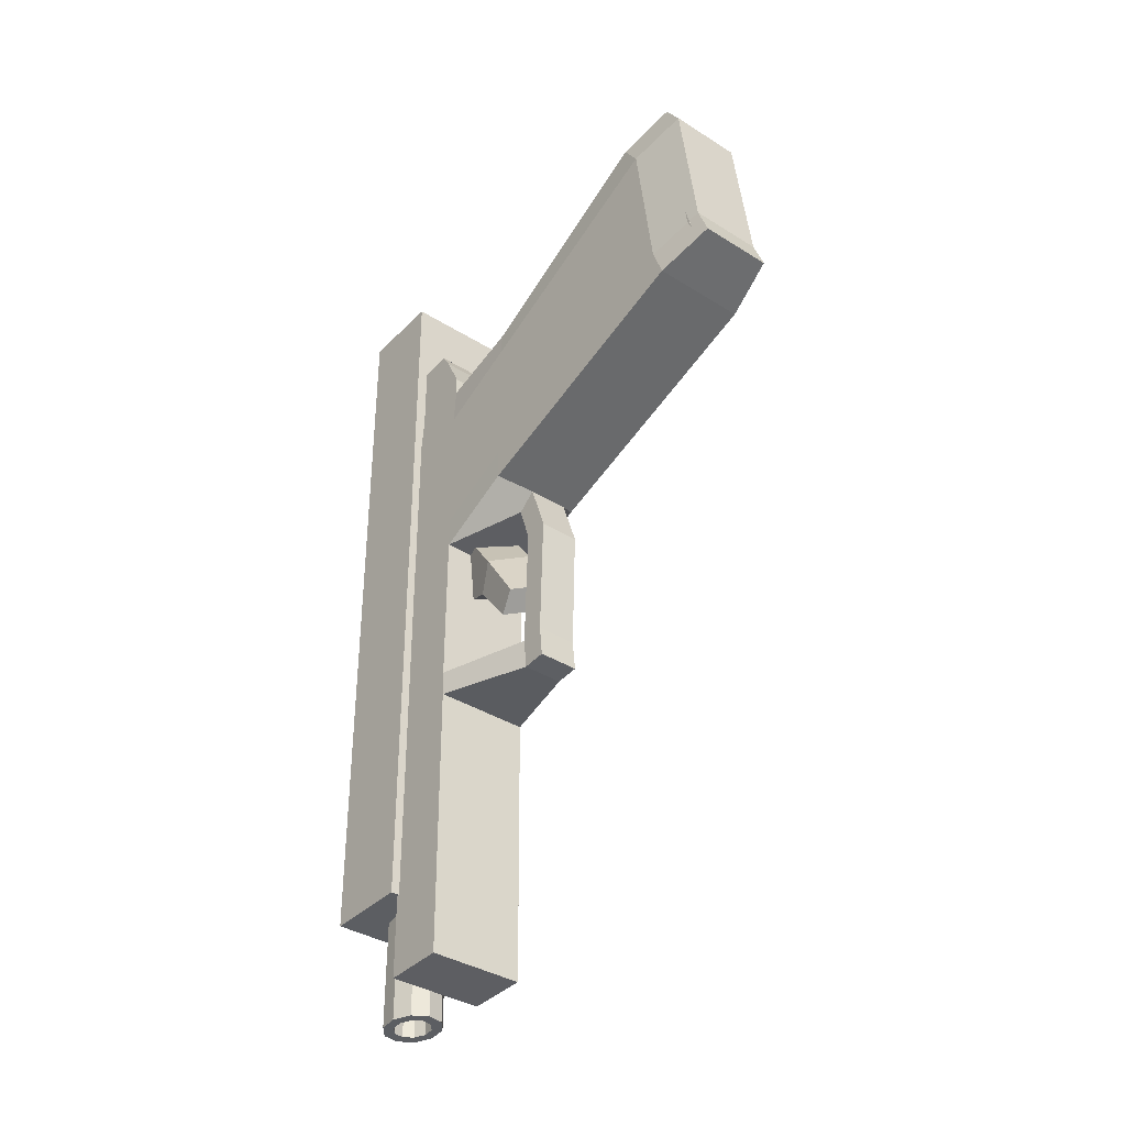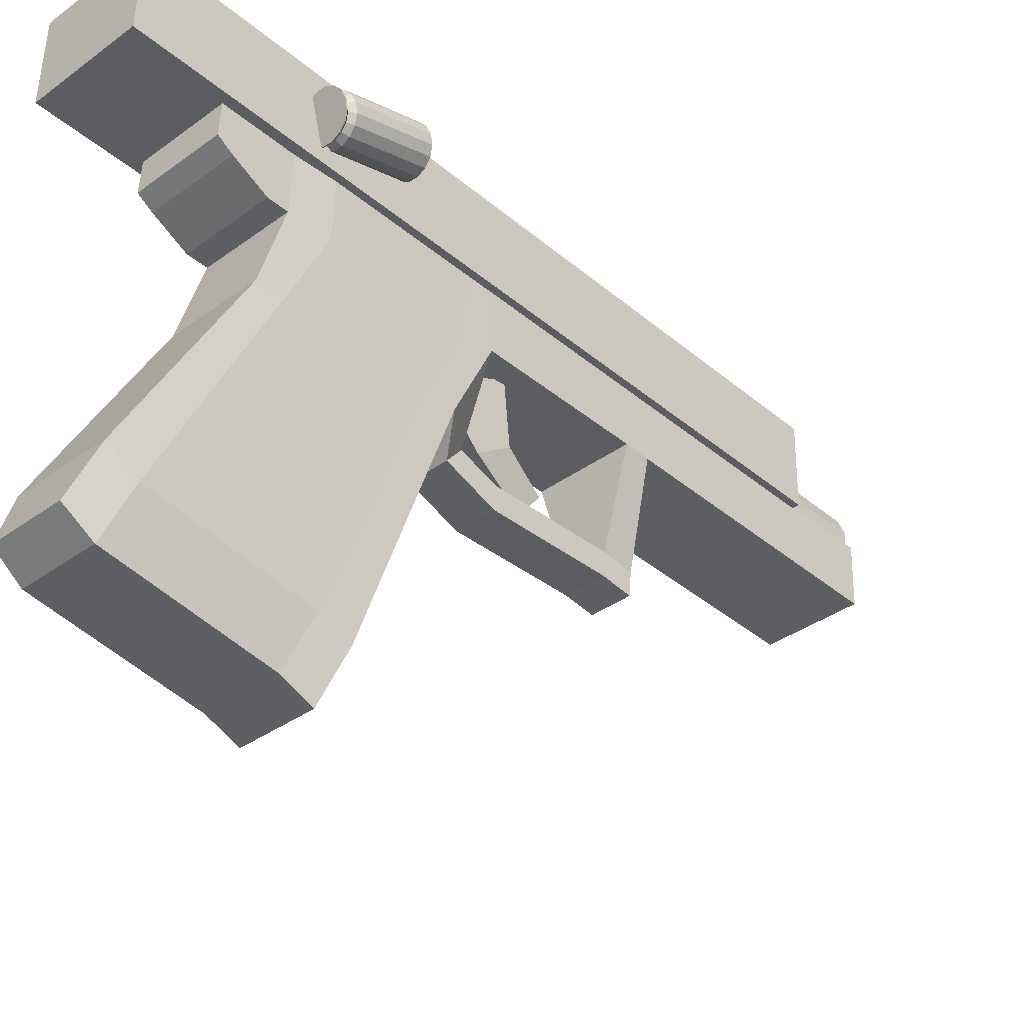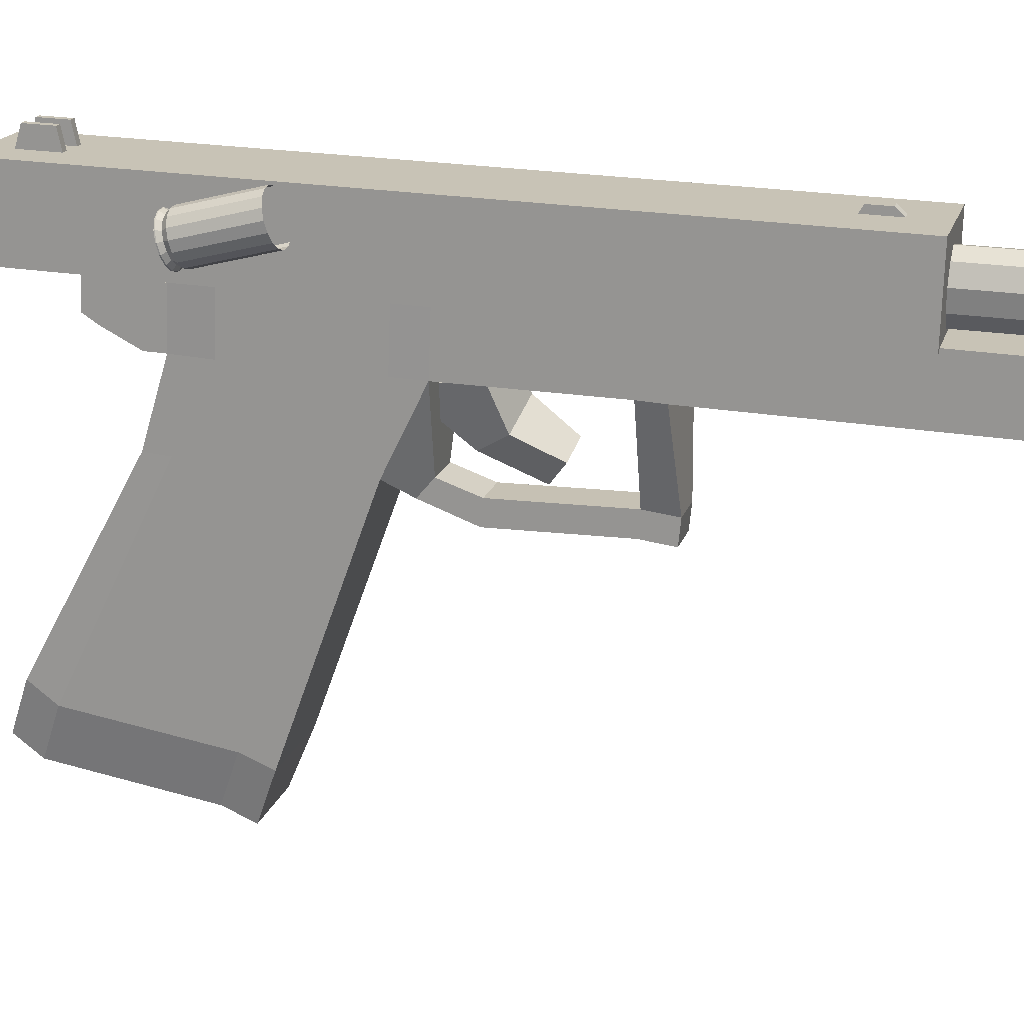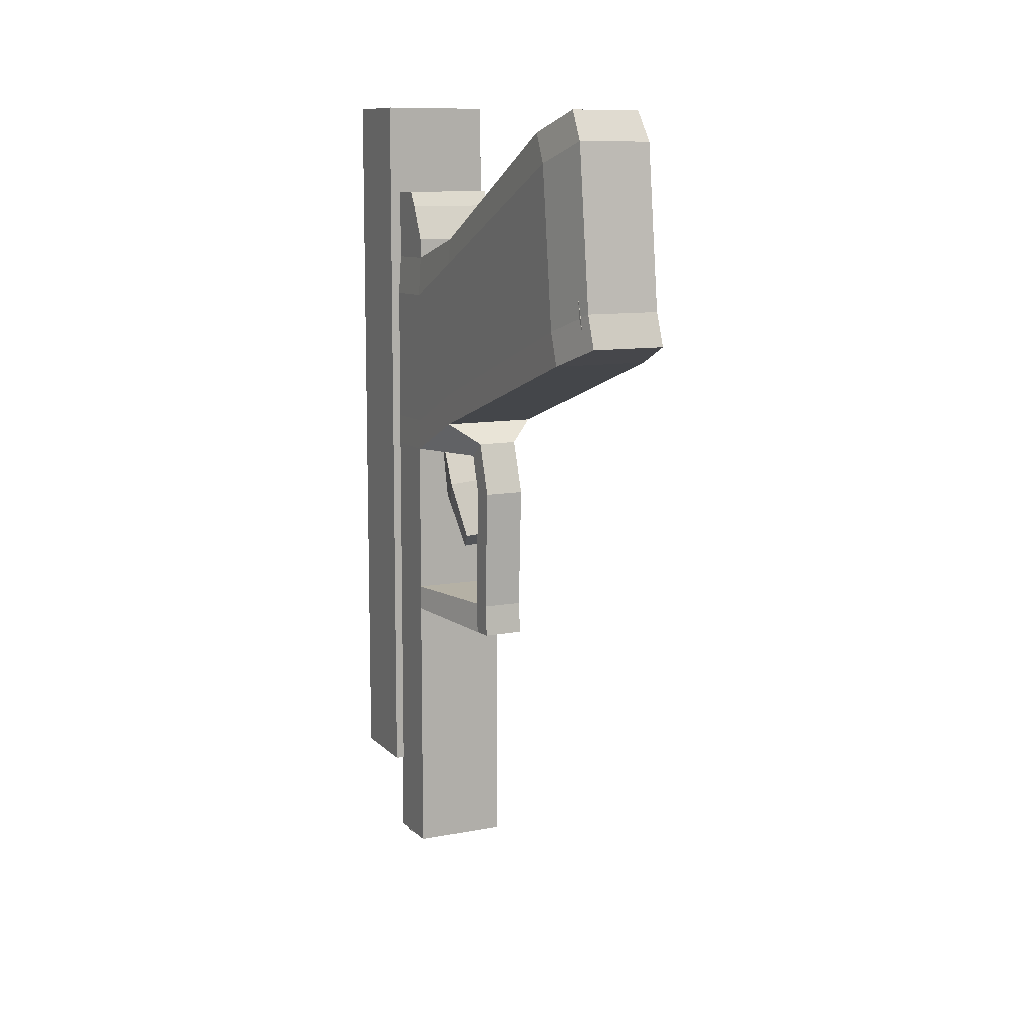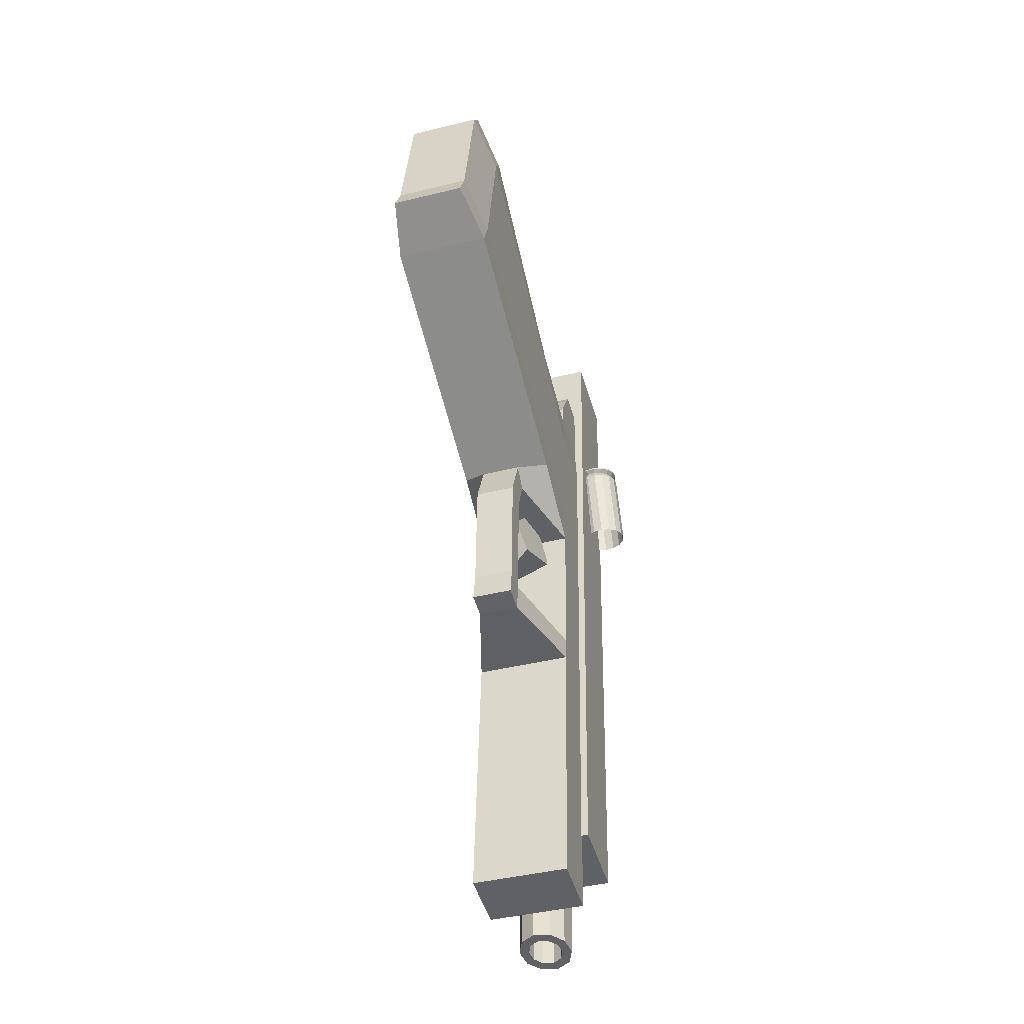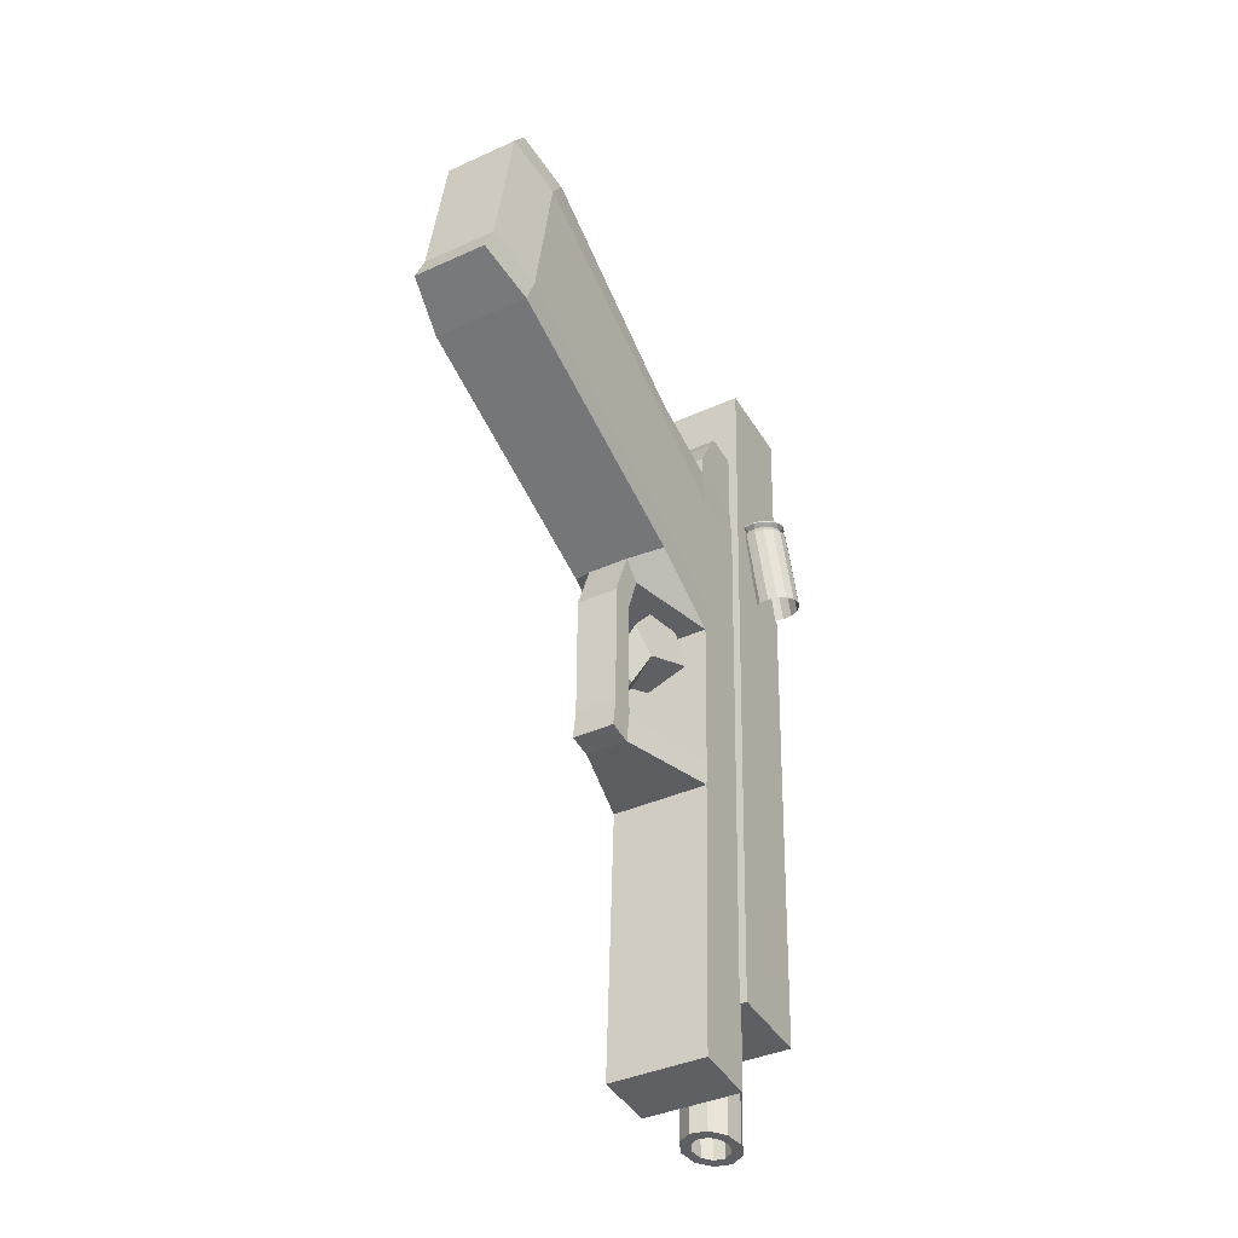
<metadata>
{"format":"obj","ext":"obj","renderer":"f3d","projection":"perspective","resolution":1024,"background":"white","views":[{"elev":-36.3,"azim":-38.8,"up":"+Z"},{"elev":-36.2,"azim":44.1,"up":"+Y"},{"elev":18.9,"azim":106.2,"up":"+Y"},{"elev":12.1,"azim":-25.2,"up":"+Z"},{"elev":-46.0,"azim":16.0,"up":"+Z"},{"elev":-41.0,"azim":29.3,"up":"+Z"}]}
</metadata>
<code>
o Cube.003
v 0.03273 0.1572 -0.1226
v 0.04828 0.1855 -0.2093
v 0.003344 0.2162 -0.2201
v -0.01221 0.188 -0.1334
v 0.02386 0.09785 -0.1966
v -0.02108 0.1286 -0.2074
v -0.01166 0.1514 -0.2439
v 0.03329 0.1206 -0.2331
v 0.02129 0.09256 -0.2893
v -0.007392 0.1122 -0.2962
v 0.01204 0.06502 -0.2684
v -0.01664 0.08464 -0.2753
f 1 2 3 4
f 5 1 4 6
f 6 4 3 7
f 7 3 2 8
f 1 5 8 2
f 7 8 9 10
f 8 5 11 9
f 5 6 12 11
f 6 7 10 12
f 11 12 10 9
o Cube.002
v 0.06689 -0.2517 0.2293
v -0.03258 -0.2518 0.2301
v -0.03389 -0.3017 0.05879
v 0.06558 -0.3016 0.058
v 0.0653 0.2309 0.08872
v 0.06399 0.181 -0.08263
v -0.03549 0.1809 -0.08184
v -0.03417 0.2308 0.08951
f 13 14 15 16
f 17 18 19 20
f 13 17 20 14
f 14 20 19 15
f 15 19 18 16
f 17 13 16 18
o Cube.001
v 0.09063 0.2705 0.323
v -0.0528 0.2705 0.3247
v -0.06457 0.248 -0.6552
v 0.07886 0.248 -0.6569
v 0.09063 0.3813 0.3205
v 0.07886 0.3588 -0.6595
v -0.06457 0.3588 -0.6577
v -0.0528 0.3813 0.3222
v 0.01482 0.3576 -0.6149
v 0.01498 0.3697 -0.6016
v 0.01532 0.3704 -0.5735
v 0.01539 0.3594 -0.5673
v 0.001024 0.3704 -0.5733
v 0.000686 0.3697 -0.6014
v 0.000523 0.3576 -0.6147
v 0.001095 0.3594 -0.5671
v 0.004818 0.3765 0.2331
v 0.004901 0.4062 0.2393
v 0.005364 0.4071 0.2778
v 0.005465 0.3778 0.287
v -0.004201 0.4071 0.278
v -0.004664 0.4062 0.2394
v -0.004748 0.3765 0.2332
v -0.0041 0.3778 0.2871
v 0.03931 0.4062 0.2389
v 0.02974 0.4062 0.239
v 0.0302 0.4071 0.2776
v 0.03977 0.4071 0.2774
v 0.03922 0.3765 0.2326
v 0.02966 0.3765 0.2328
v 0.03987 0.3777 0.2865
v 0.0303 0.3778 0.2867
f 21 22 23 24
f 25 26 27 28
f 21 25 28 22
f 22 28 27 23
f 23 27 26 24
f 25 21 24 26
f 29 30 31 32
f 33 34 35 36
f 31 33 36 32
f 32 36 35 29
f 29 35 34 30
f 30 34 33 31
f 37 38 39 40
f 41 42 43 44
f 39 41 44 40
f 40 44 43 37
f 37 43 42 38
f 38 42 41 39
f 45 46 47 48
f 49 50 46 45
f 51 52 50 49
f 48 47 52 51
f 47 46 50 52
f 49 45 48 51
o Cube.004
v -0.04225 -0.2101 0.256
v -0.0439 0.08128 0.1128
v -0.04608 0.07744 -0.06854
v -0.0447 -0.2399 0.05237
v 0.07876 0.08125 0.1113
v 0.08041 -0.2101 0.2545
v 0.07796 -0.2399 0.0509
v 0.07658 0.07741 -0.07001
v 0.07774 -0.2562 0.009665
v 0.07636 0.07622 -0.1115
v -0.04686 0.07624 -0.11
v -0.04547 -0.2562 0.01114
v -0.03855 -0.1851 0.293
v -0.04025 0.08259 0.1467
v 0.07591 0.08257 0.1454
v 0.07761 -0.1851 0.2916
v 0.07816 0.1871 0.05958
v 0.07555 0.1887 0.1128
v -0.04061 0.1888 0.1142
v -0.0445 0.1871 0.06106
v -0.04668 0.1833 -0.1203
v -0.04746 0.1821 -0.1618
v 0.07576 0.1821 -0.1633
v 0.07598 0.1832 -0.1218
v -0.02508 -0.256 0.3205
v 0.06478 -0.256 0.3194
v 0.06684 -0.281 0.2823
v -0.02804 -0.281 0.2835
v 0.06411 -0.3271 0.03749
v -0.03121 -0.3271 0.03863
v -0.03049 -0.3108 0.07986
v 0.06439 -0.3108 0.07872
v 0.07596 0.2656 -0.125
v 0.07813 0.2695 0.05636
v -0.04452 0.2695 0.05783
v -0.0467 0.2656 -0.1235
v 0.07574 0.2644 -0.1665
v -0.04748 0.2644 -0.165
v -0.04063 0.2711 0.111
v 0.07552 0.2711 0.1096
v -0.04032 0.2718 0.1371
v 0.07584 0.2718 0.1357
v 0.07586 0.1895 0.1389
v -0.0403 0.1895 0.1403
v 0.07642 0.2128 0.1849
v -0.03974 0.2128 0.1863
v -0.03976 0.2731 0.1835
v 0.0764 0.2731 0.1821
v -0.03952 0.2737 0.2036
v 0.07664 0.2736 0.2022
v 0.07666 0.2254 0.2048
v -0.0395 0.2254 0.2062
v 0.04051 0.04727 -0.1372
v 0.04027 0.07133 -0.1573
v -0.01189 0.07134 -0.1567
v -0.01165 0.04728 -0.1365
v -0.01247 0.02277 -0.2041
v 0.0397 0.02276 -0.2047
v -0.0125 0.05403 -0.207
v 0.03967 0.05402 -0.2077
v 0.03776 0.02553 -0.3663
v 0.03773 0.05679 -0.3693
v -0.01444 0.0568 -0.3686
v -0.01441 0.02554 -0.3656
v -0.0149 0.02065 -0.4069
v 0.03726 0.02064 -0.4076
v -0.01493 0.05191 -0.4099
v 0.03723 0.0519 -0.4106
v -0.05033 0.1775 -0.4012
v 0.07288 0.1775 -0.4026
v 0.07328 0.179 -0.3696
v -0.04994 0.1791 -0.3682
v 0.07326 0.2588 -0.3729
v -0.04996 0.2589 -0.3715
v 0.07286 0.2579 -0.4058
v -0.05035 0.258 -0.4043
v 0.06856 0.1687 -0.7622
v 0.06854 0.2491 -0.7654
v -0.05467 0.2491 -0.7639
v -0.05465 0.1687 -0.7608
v 0.03048 0.3226 -0.7969
v 0.03431 0.3282 -0.4781
v 0.0438 0.3053 -0.4778
v 0.03997 0.2996 -0.7966
v 0.04053 0.2799 -0.4773
v 0.03671 0.2742 -0.7961
v 0.02575 0.2617 -0.4768
v 0.02192 0.256 -0.7956
v 0.005105 0.2577 -0.4765
v 0.001276 0.252 -0.7953
v -0.01352 0.2694 -0.4765
v -0.01735 0.2637 -0.7953
v -0.02301 0.2923 -0.4768
v -0.02684 0.2866 -0.7956
v -0.01974 0.3177 -0.4773
v -0.02357 0.312 -0.7961
v -0.004959 0.3359 -0.4778
v -0.008787 0.3302 -0.7966
v 0.01569 0.3399 -0.4781
v 0.01186 0.3342 -0.7969
v 0.02788 0.2973 -0.7964
v 0.02182 0.3119 -0.7966
v 0.02579 0.2811 -0.7961
v 0.01636 0.2695 -0.7958
v 0.003193 0.2669 -0.7956
v -0.008687 0.2743 -0.7956
v -0.01474 0.289 -0.7957
v -0.01265 0.3052 -0.7961
v -0.003227 0.3168 -0.7964
v 0.009942 0.3194 -0.7966
v 0.03001 0.3004 -0.6188
v 0.02396 0.3151 -0.619
v 0.02792 0.2842 -0.6185
v 0.0185 0.2726 -0.6182
v 0.005326 0.2701 -0.618
v -0.006554 0.2775 -0.618
v -0.01261 0.2921 -0.6182
v -0.01052 0.3084 -0.6185
v -0.001094 0.32 -0.6188
v 0.01208 0.3225 -0.619
f 53 54 55 56
f 57 58 59 60
f 60 59 61 62
f 56 55 63 64
f 64 63 62 61
f 54 53 65 66
f 58 57 67 68
f 68 67 66 65
f 67 57 69 70
f 66 67 70 71
f 54 66 71 72
f 63 55 73 74
f 60 62 75 76
f 55 54 72 73
f 57 60 76 69
f 68 65 77 78
f 58 68 78 79
f 65 53 80 77
f 64 61 81 82
f 56 64 82 83
f 61 59 84 81
f 53 56 83 80
f 59 58 79 84
f 79 80 83 84
f 84 83 82 81
f 80 79 78 77
f 69 76 85 86
f 73 72 87 88
f 76 75 89 85
f 74 73 88 90
f 72 71 91 87
f 70 69 86 92
f 86 85 88 87
f 88 85 89 90
f 86 87 91 92
f 92 91 93 94
f 70 92 94 95
f 91 71 96 93
f 71 70 95 96
f 96 95 97 98
f 93 96 98 99
f 95 94 100 97
f 94 93 99 100
f 100 99 101 102
f 97 100 102 103
f 99 98 104 101
f 98 97 103 104
f 104 103 102 101
f 75 62 105 106
f 74 75 106 107
f 63 74 107 108
f 62 63 108 105
f 105 108 109 110
f 108 107 111 109
f 107 106 112 111
f 106 105 110 112
f 112 110 113 114
f 111 112 114 115
f 109 111 115 116
f 110 109 116 113
f 113 116 117 118
f 116 115 119 117
f 114 113 118 120
f 118 117 119 120
f 120 119 121 122
f 114 120 122 123
f 119 115 124 121
f 115 114 123 124
f 124 123 122 121
f 90 89 125 126
f 74 90 126 124
f 89 75 123 125
f 75 74 124 123
f 125 123 122 127
f 124 126 128 121
f 126 125 127 128
f 127 122 129 130
f 121 128 131 132
f 128 127 130 131
f 122 121 132 129
f 129 132 131 130
f 133 134 135 136
f 136 135 137 138
f 138 137 139 140
f 140 139 141 142
f 142 141 143 144
f 144 143 145 146
f 146 145 147 148
f 148 147 149 150
f 150 149 151 152
f 152 151 134 133
f 133 136 153 154
f 136 138 155 153
f 138 140 156 155
f 140 142 157 156
f 142 144 158 157
f 144 146 159 158
f 146 148 160 159
f 148 150 161 160
f 150 152 162 161
f 152 133 154 162
f 154 153 163 164
f 153 155 165 163
f 155 156 166 165
f 156 157 167 166
f 157 158 168 167
f 158 159 169 168
f 159 160 170 169
f 160 161 171 170
f 161 162 172 171
f 162 154 164 172
o Cylinder
v 0.1024 0.2809 0.08651
v 0.1043 0.3106 -0.02737
v 0.1142 0.2846 0.08764
v 0.116 0.3143 -0.02623
v 0.1236 0.2923 0.08982
v 0.1254 0.322 -0.02405
v 0.1292 0.3031 0.09272
v 0.131 0.3328 -0.02116
v 0.1302 0.3151 0.09589
v 0.1321 0.3449 -0.01799
v 0.1265 0.3267 0.09885
v 0.1283 0.3564 -0.01503
v 0.1185 0.336 0.1011
v 0.1203 0.3658 -0.01273
v 0.1075 0.3417 0.1024
v 0.1093 0.3714 -0.01144
v 0.09522 0.3427 0.1025
v 0.09704 0.3725 -0.01135
v 0.08348 0.3391 0.1014
v 0.0853 0.3688 -0.01248
v 0.07407 0.3314 0.09922
v 0.0759 0.3611 -0.01466
v 0.06844 0.3206 0.09632
v 0.07026 0.3503 -0.01756
v 0.06743 0.3085 0.09315
v 0.06925 0.3382 -0.02073
v 0.0712 0.297 0.09019
v 0.07302 0.3267 -0.02369
v 0.07917 0.2876 0.08789
v 0.081 0.3174 -0.02599
v 0.09015 0.282 0.0866
v 0.09197 0.3117 -0.02728
v 0.102 0.2873 0.08145
v 0.1119 0.2904 0.08241
v 0.1199 0.297 0.08425
v 0.1246 0.3061 0.0867
v 0.1255 0.3163 0.08938
v 0.1223 0.3261 0.09188
v 0.1155 0.3339 0.09383
v 0.1063 0.3387 0.09492
v 0.09588 0.3396 0.095
v 0.08595 0.3366 0.09404
v 0.078 0.33 0.0922
v 0.07323 0.3209 0.08975
v 0.07238 0.3107 0.08707
v 0.07557 0.3009 0.08457
v 0.08231 0.293 0.08262
v 0.09159 0.2883 0.08153
v 0.1027 0.2844 0.07308
v 0.1144 0.2881 0.07421
v 0.1238 0.2958 0.07639
v 0.1294 0.3066 0.07929
v 0.1304 0.3187 0.08246
v 0.1267 0.3302 0.08542
v 0.1187 0.3395 0.08772
v 0.1077 0.3452 0.08901
v 0.09544 0.3463 0.0891
v 0.08369 0.3426 0.08796
v 0.07429 0.3349 0.08579
v 0.06865 0.3241 0.08289
v 0.06764 0.312 0.07972
v 0.07141 0.3005 0.07676
v 0.07939 0.2911 0.07446
v 0.09036 0.2855 0.07317
v 0.1142 0.2849 0.08618
v 0.1236 0.2927 0.08836
v 0.1292 0.3035 0.09125
v 0.1303 0.3155 0.09442
v 0.1265 0.3271 0.09738
v 0.1185 0.3364 0.09968
v 0.1075 0.342 0.101
v 0.09524 0.3431 0.1011
v 0.0835 0.3395 0.09993
v 0.0741 0.3317 0.09775
v 0.06846 0.321 0.09485
v 0.06745 0.3089 0.09169
v 0.07122 0.2973 0.08872
v 0.0792 0.288 0.08642
v 0.09017 0.2824 0.08513
v 0.1025 0.2813 0.08504
v 0.1075 0.3417 0.1024
f 176 178 223 222
f 178 180 224 223
f 252 205 206 237
f 239 208 209 240
f 240 209 210 241
f 241 210 211 242
f 244 213 214 245
f 245 214 215 246
f 246 215 216 247
f 247 216 217 248
f 248 217 218 249
f 249 218 219 250
f 250 219 220 251
f 251 220 205 252
f 173 175 177 179 181 183 185 187 189 191 193 195 197 199 201 203
f 250 251 203 201
f 249 250 201 199
f 248 249 199 197
f 247 248 197 195
f 246 247 195 193
f 245 246 193 191
f 244 245 191 189
f 242 243 187 185
f 240 241 183 181
f 239 240 181 179
f 252 237 175 173
f 251 252 173 203
f 238 207 208 239
f 237 206 207 238
f 204 174 221 236
f 202 204 236 235
f 200 202 235 234
f 198 200 234 233
f 196 198 233 232
f 194 196 232 231
f 192 194 231 230
f 190 192 230 229
f 243 212 213 244
f 241 242 185 183
f 184 186 227 226
f 182 184 226 225
f 180 182 225 224
f 174 176 222 221
f 207 223 224 208
f 206 222 223 207
f 237 238 177 175
f 238 239 179 177
f 205 221 222 206
f 208 224 225 209
f 209 225 226 210
f 210 226 227 211
f 186 188 228 227
f 242 211 212 243
f 213 229 230 214
f 214 230 231 215
f 215 231 232 216
f 216 232 233 217
f 217 233 234 218
f 218 234 235 219
f 219 235 236 220
f 220 236 221 205
f 188 190 229 228
f 243 244 189 187
f 228 229 213 212 211 227

</code>
